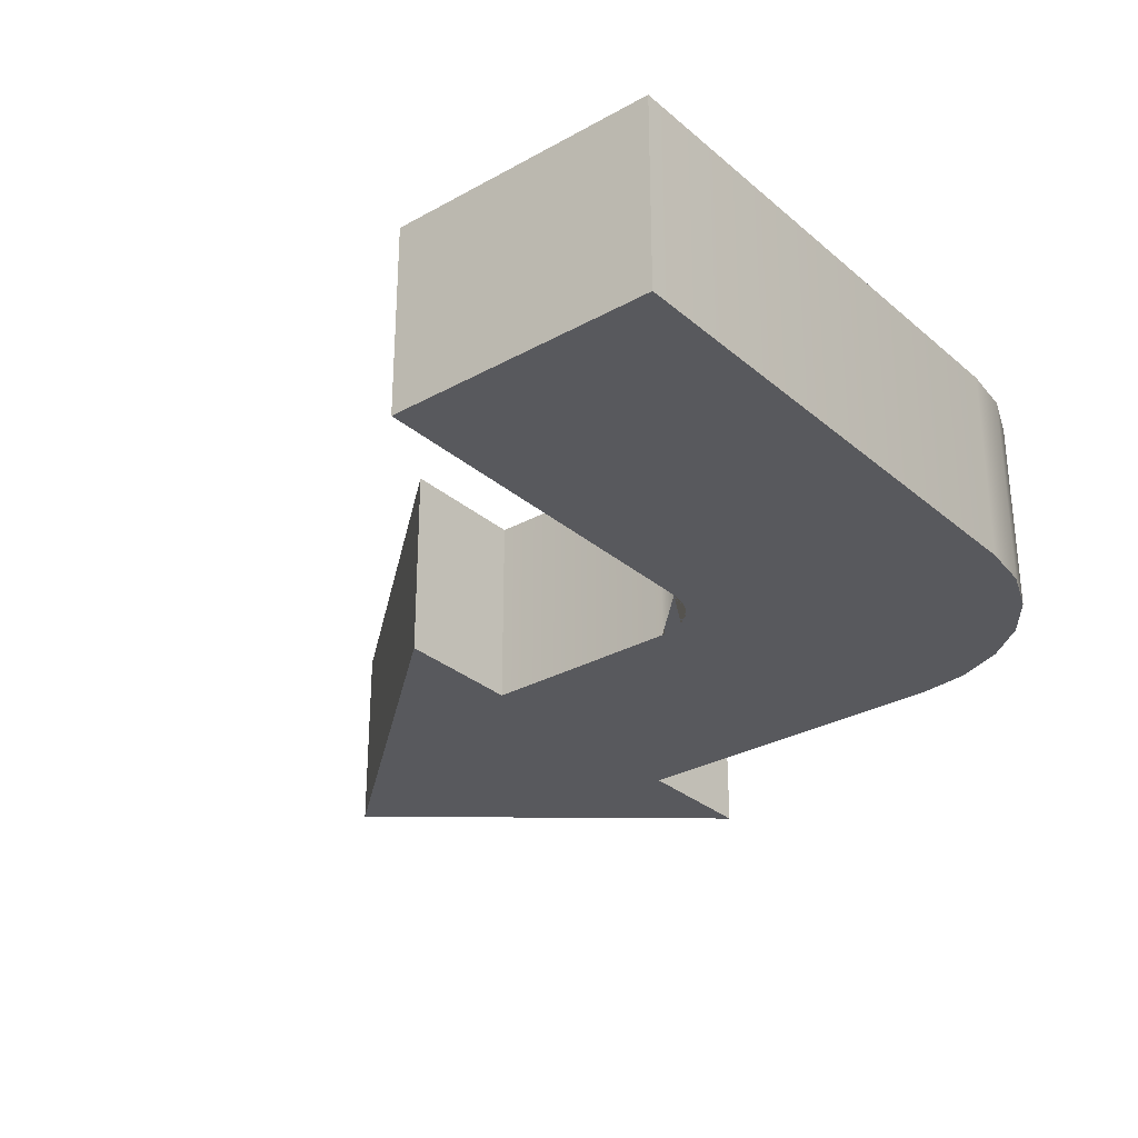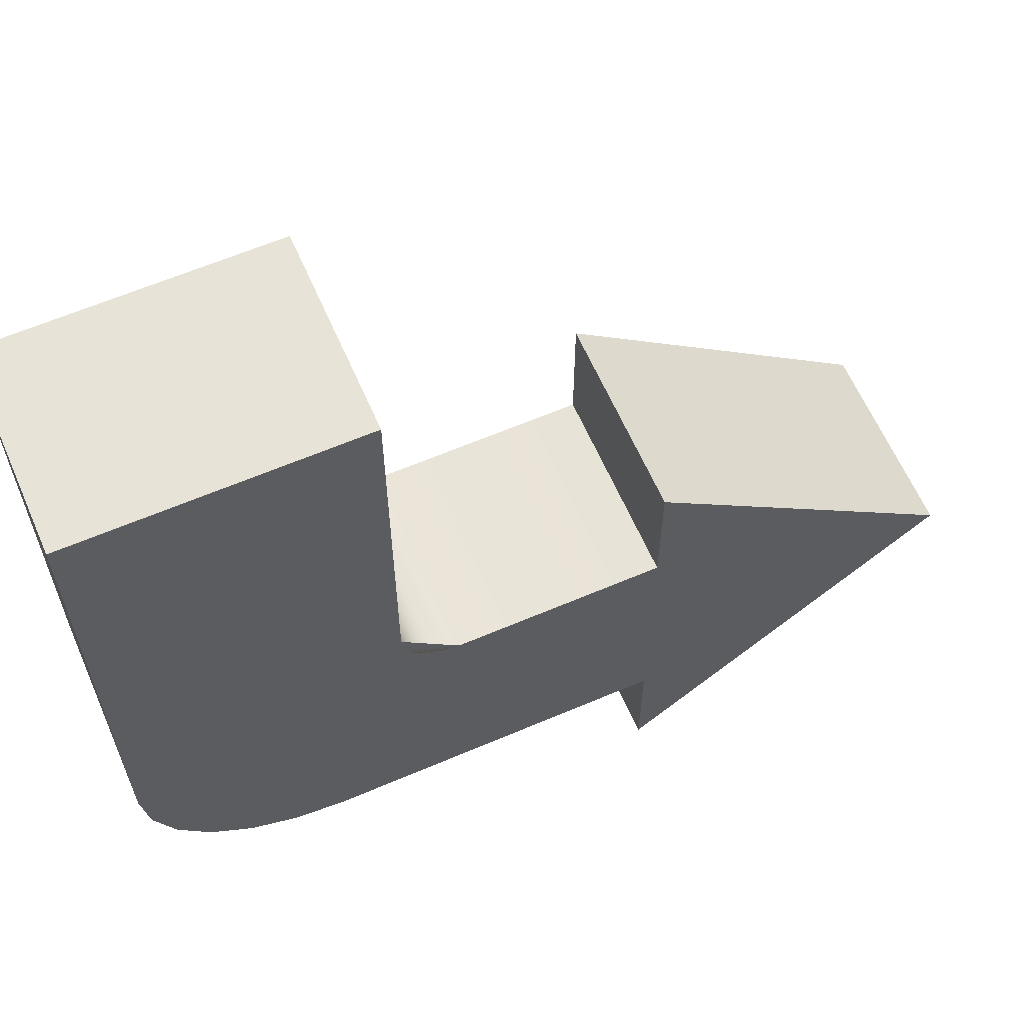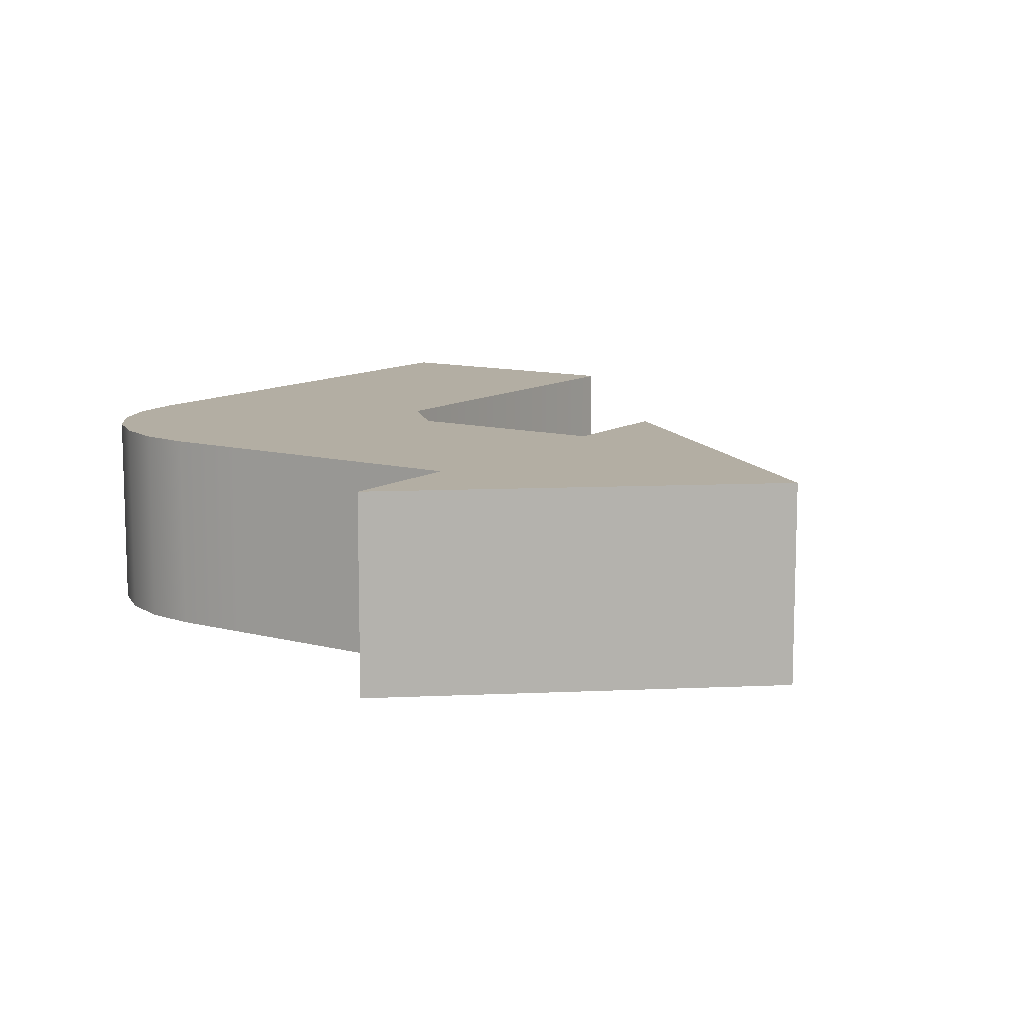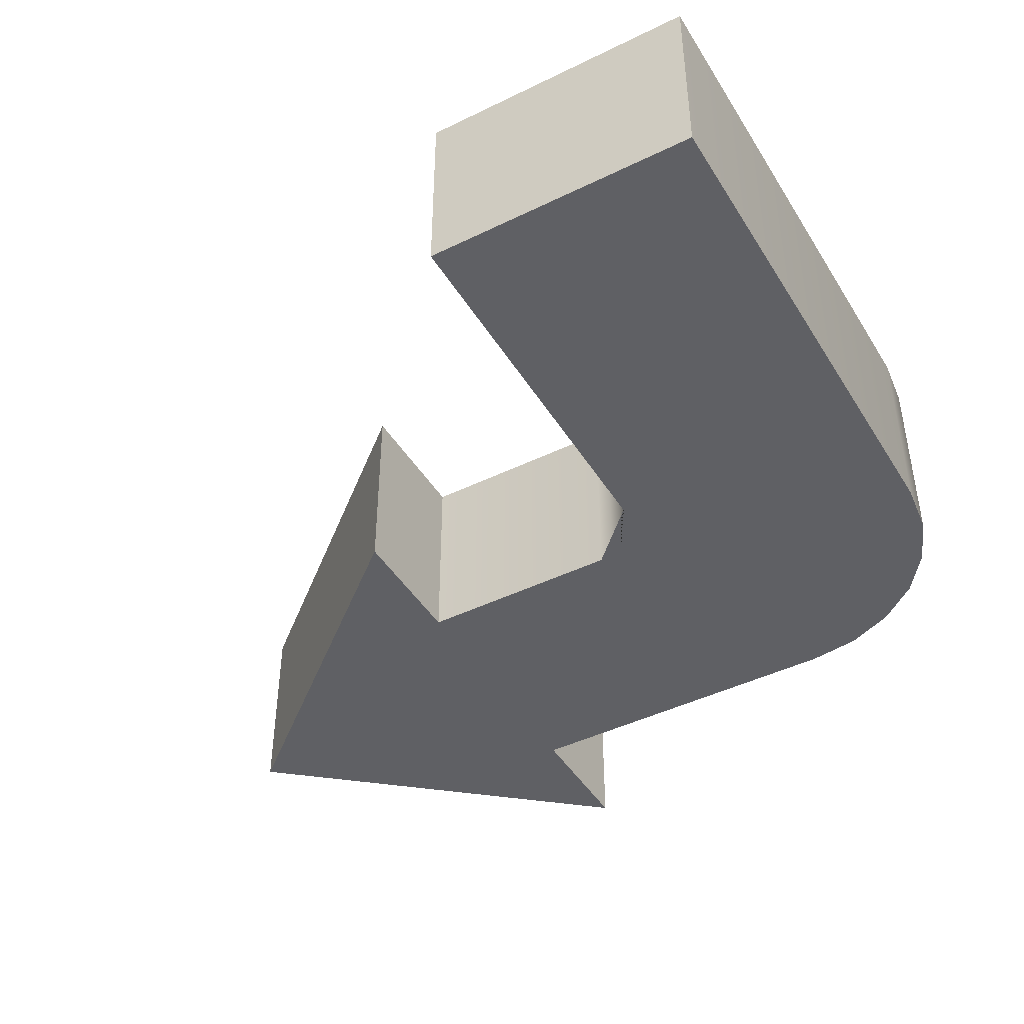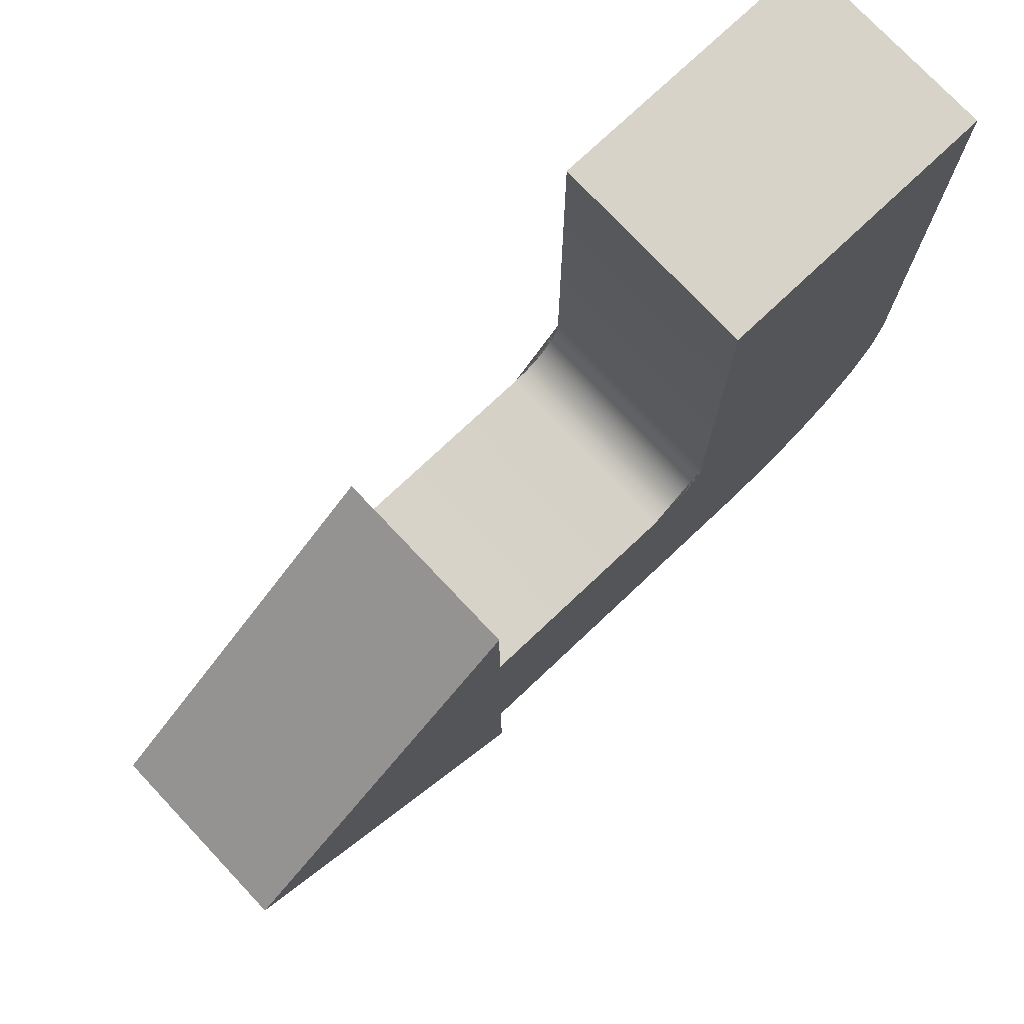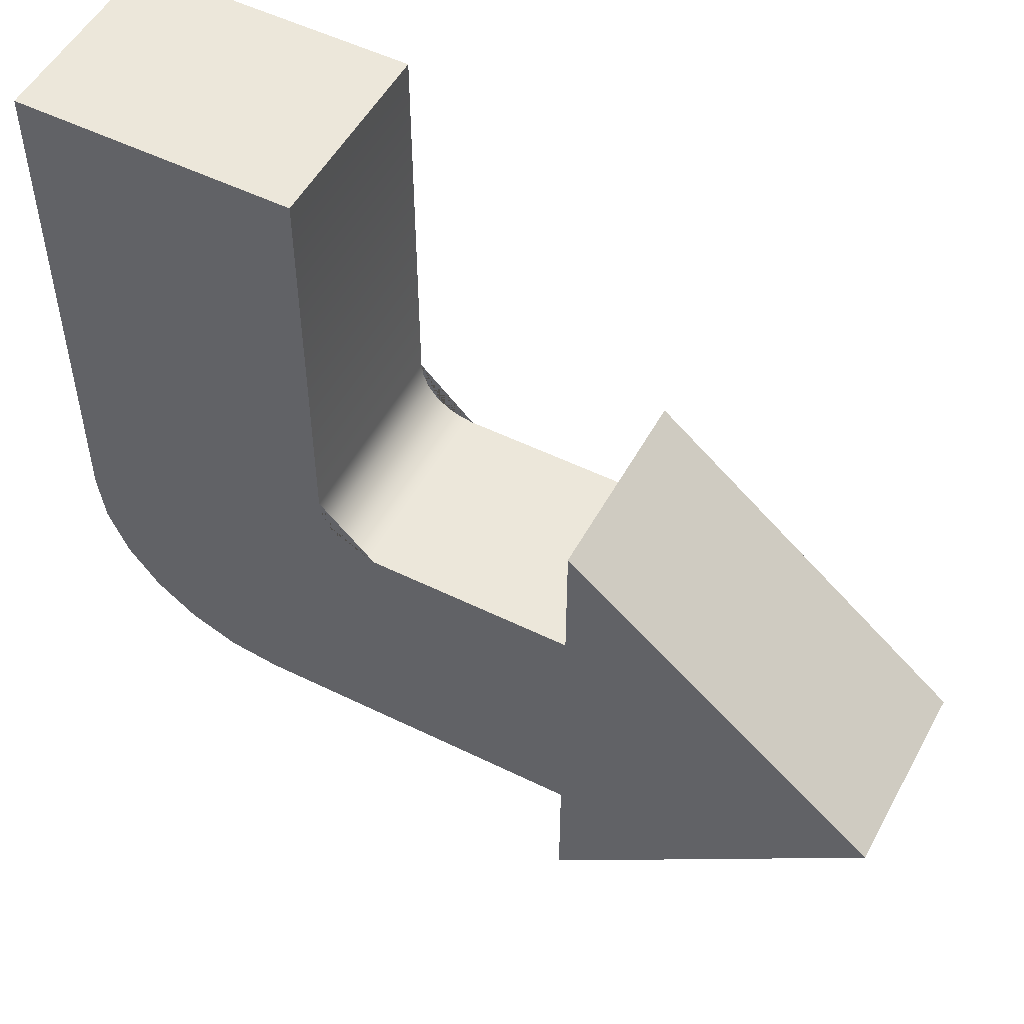
<metadata>
{"format":"obj","ext":"obj","renderer":"f3d","projection":"perspective","resolution":1024,"background":"white","views":[{"elev":-30.0,"azim":-140.9,"up":"+Z"},{"elev":62.1,"azim":-23.5,"up":"+Y"},{"elev":10.9,"azim":33.4,"up":"+Z"},{"elev":-44.4,"azim":-150.3,"up":"+Z"},{"elev":75.8,"azim":136.7,"up":"+Y"},{"elev":52.1,"azim":28.0,"up":"+Y"}]}
</metadata>
<code>
o Arrow_55
v 0.8154 0.5085 -0.3711
v 0.8154 -1.492 -0.3711
v 0.8154 0.5085 0.3711
v 0.8154 -1.492 0.3711
v 2.012 -0.4915 -0.3711
v 0.8154 -0.4915 -0.3711
v 0.8154 -0.4915 0.3711
v 2.012 -0.4915 0.3711
v 0.8154 -0.9915 -0.3711
v 0.8154 -0.9915 0.3711
v 0.8154 0.008477 0.3711
v 0.8154 0.008477 -0.3711
v -0.1723 -0.4915 -0.3711
v -0.1723 -0.9915 0.3711
v -0.1723 -0.9915 -0.3711
v -0.1723 -0.4915 0.3711
v -1.2 1.696 -0.3711
v -1.2 1.696 0.3711
v -0.1723 1.696 -0.3711
v -0.1723 1.696 0.3711
v -0.4614 -0.9915 -0.3711
v -1.2 -0.2526 -0.3711
v -0.6962 -0.4849 -0.3711
v -0.5656 -0.6767 -0.3711
v -0.6526 -0.9663 -0.3711
v -0.8308 -0.8925 -0.3711
v -0.9838 -0.7751 -0.3711
v -1.101 -0.6221 -0.3711
v -1.175 -0.4439 -0.3711
v -1.2 -0.2526 0.3711
v -0.4614 -0.9915 0.3711
v -0.5656 -0.6767 0.3711
v -0.6962 -0.4849 0.3711
v -1.175 -0.4439 0.3711
v -1.101 -0.6221 0.3711
v -0.9838 -0.7751 0.3711
v -0.8308 -0.8925 0.3711
v -0.6526 -0.9663 0.3711
v -0.1723 0.2218 -0.3711
v 0.04101 0.008477 -0.3711
v -0.1723 -0.2049 -0.3711
v -0.3276 -0.1378 -0.3711
v -0.1651 0.1666 -0.3711
v -0.1437 0.1151 -0.3711
v -0.1098 0.07096 -0.3711
v -0.06566 0.03706 -0.3711
v -0.0142 0.01575 -0.3711
v 0.04101 0.008477 0.3711
v -0.1723 0.2218 0.3711
v -0.3276 -0.1378 0.3711
v -0.1723 -0.2049 0.3711
v -0.0142 0.01575 0.3711
v -0.06566 0.03706 0.3711
v -0.1098 0.07096 0.3711
v -0.1437 0.1151 0.3711
v -0.1651 0.1666 0.3711
f 9 2 4 10
f 7 10 4 8
f 5 2 9 6
f 3 8 5 1
f 8 4 2 5
f 5 6 12 1
f 3 11 7 8
f 16 51 50 33 32
f 7 11 48 51 16
f 1 12 11 3
f 15 14 31 21
f 13 15 21 24
f 14 16 32 31
f 10 7 16 14
f 30 33 50 49 20 18
f 42 41 13 24 23
f 6 9 15 13
f 11 12 40 48
f 9 10 14 15
f 20 19 17 18
f 39 42 23 22 17 19
f 49 39 19 20
f 21 25 26 27 28 29 22 23 24
f 30 34 35 36 37 38 31 32 33
f 21 31 38 25
f 25 38 37 26
f 26 37 36 27
f 27 36 35 28
f 28 35 34 29
f 29 34 30 22
f 22 30 18 17
f 39 43 44 45 46 47 40 41 42
f 48 52 53 54 55 56 49 50 51
f 39 49 56 43
f 43 56 55 44
f 44 55 54 45
f 45 54 53 46
f 46 53 52 47
f 47 52 48 40
f 12 6 13 41 40

</code>
